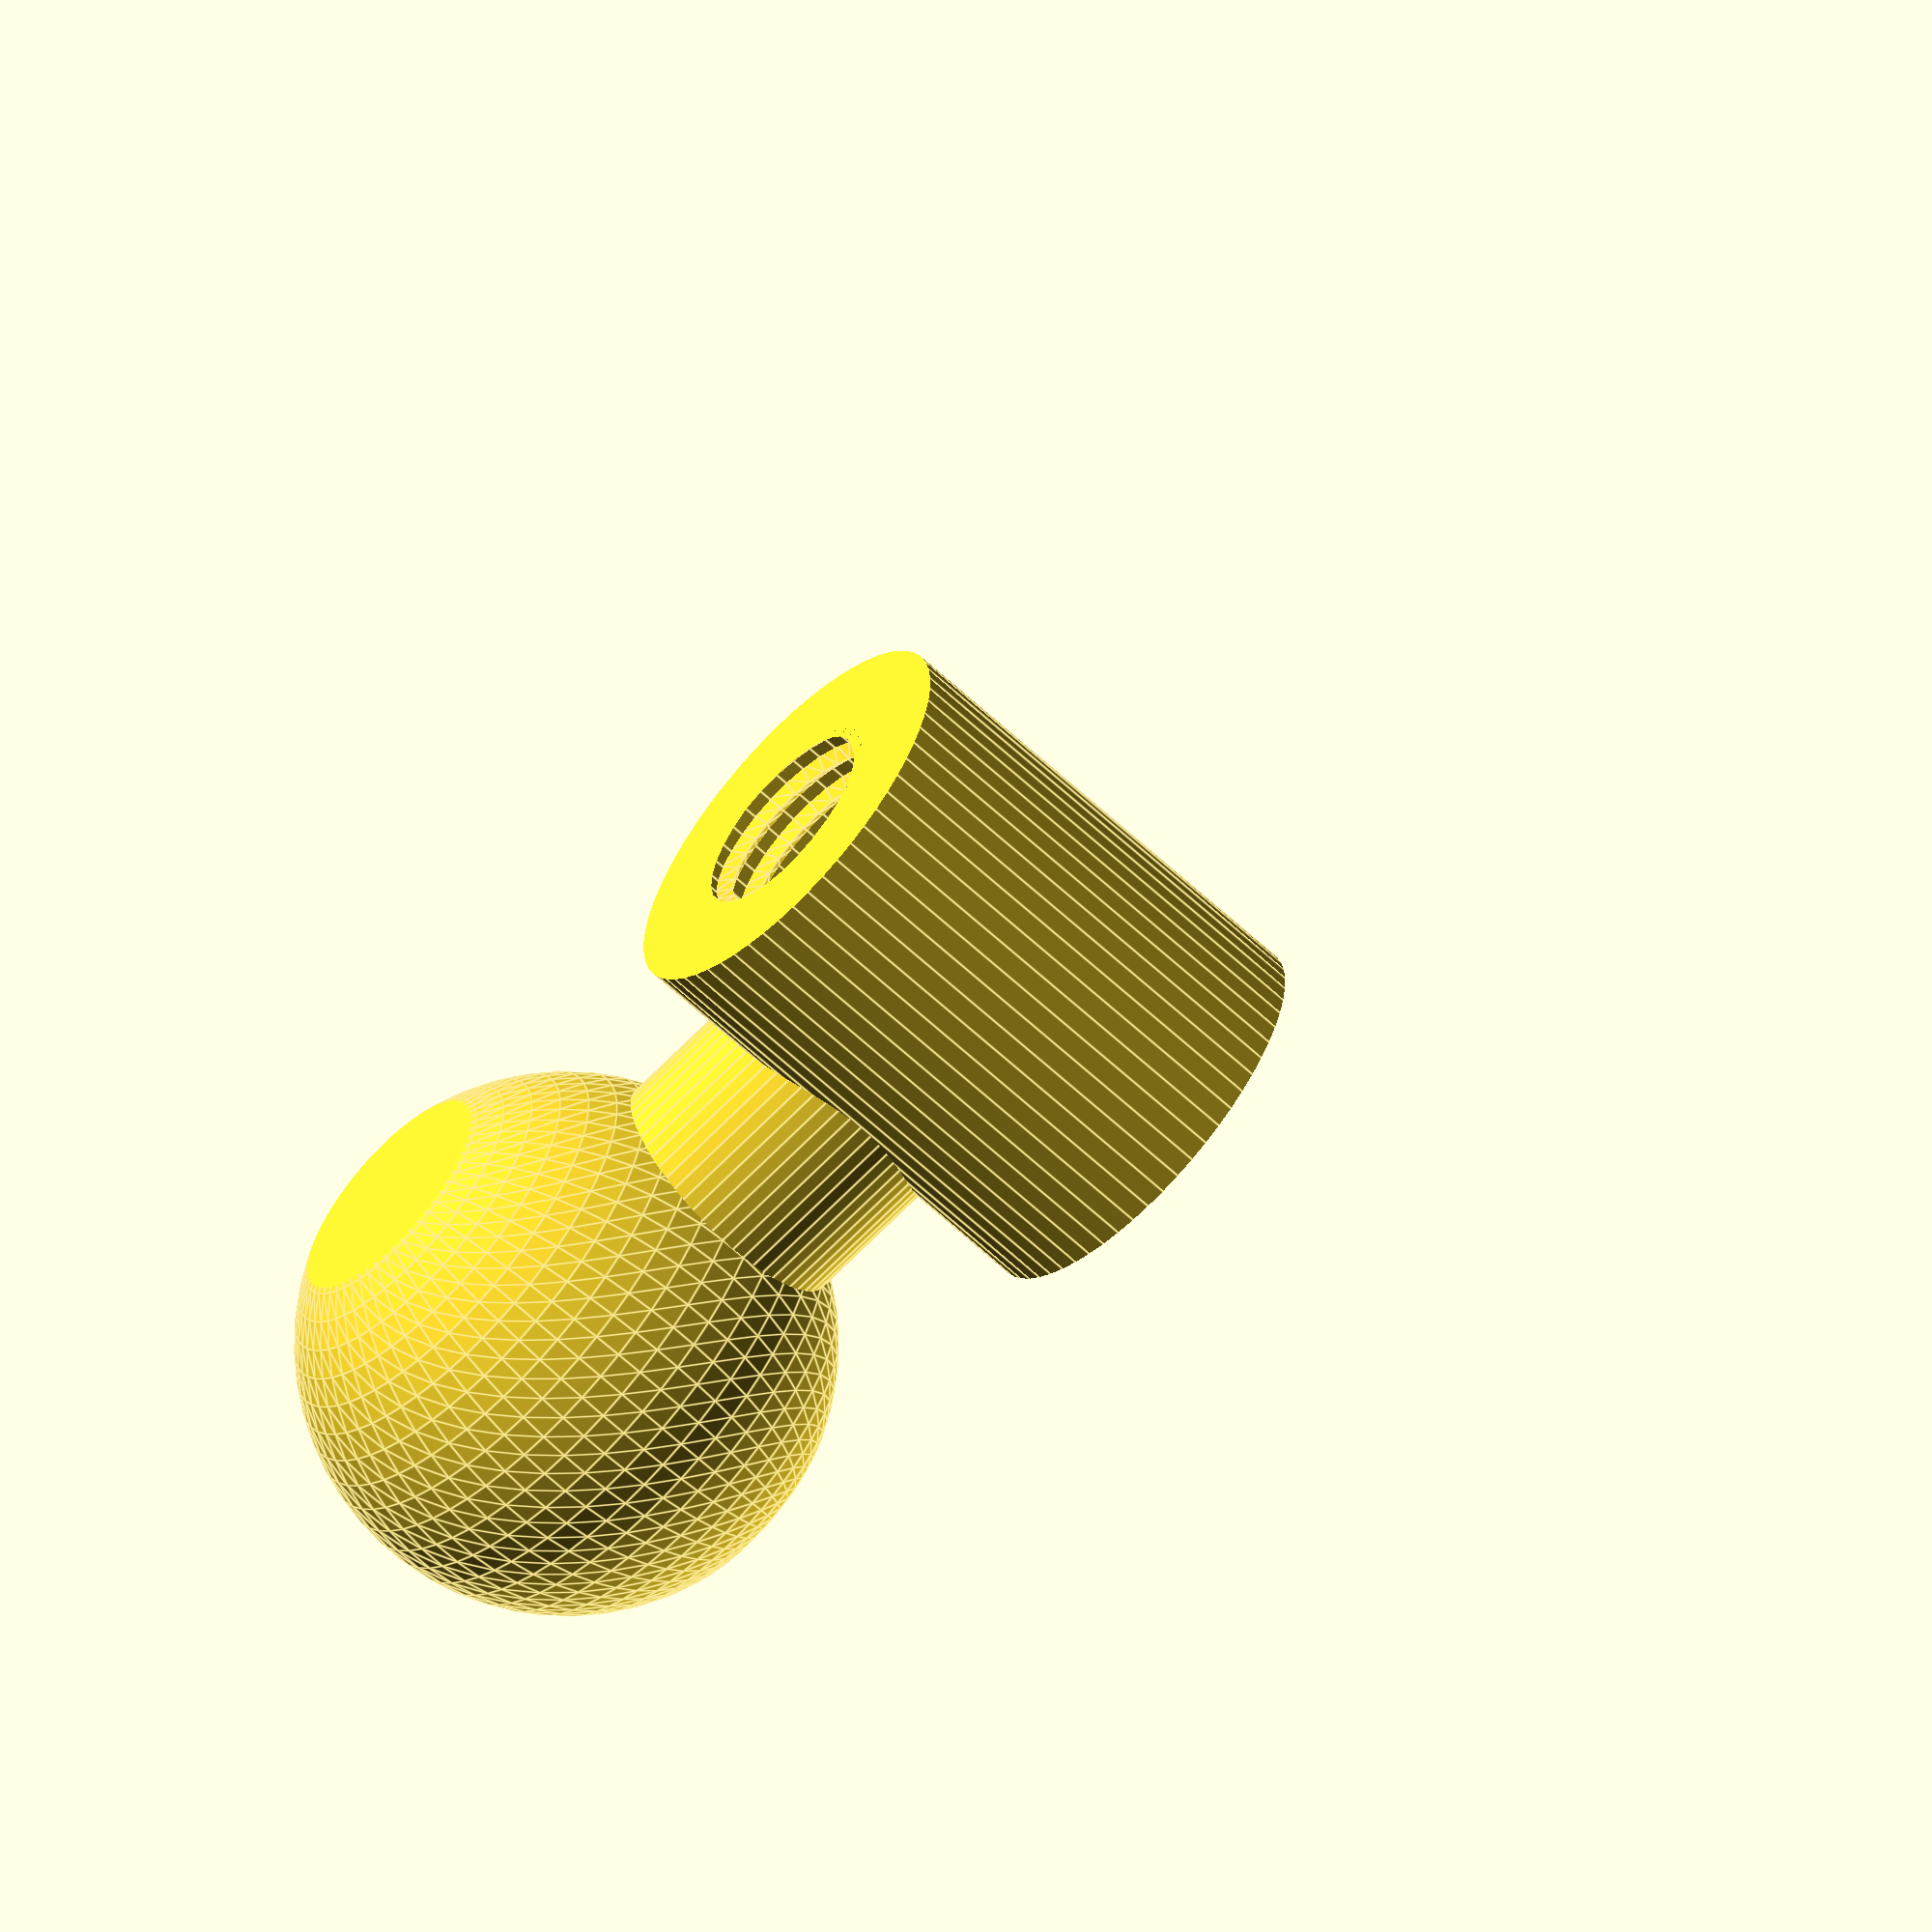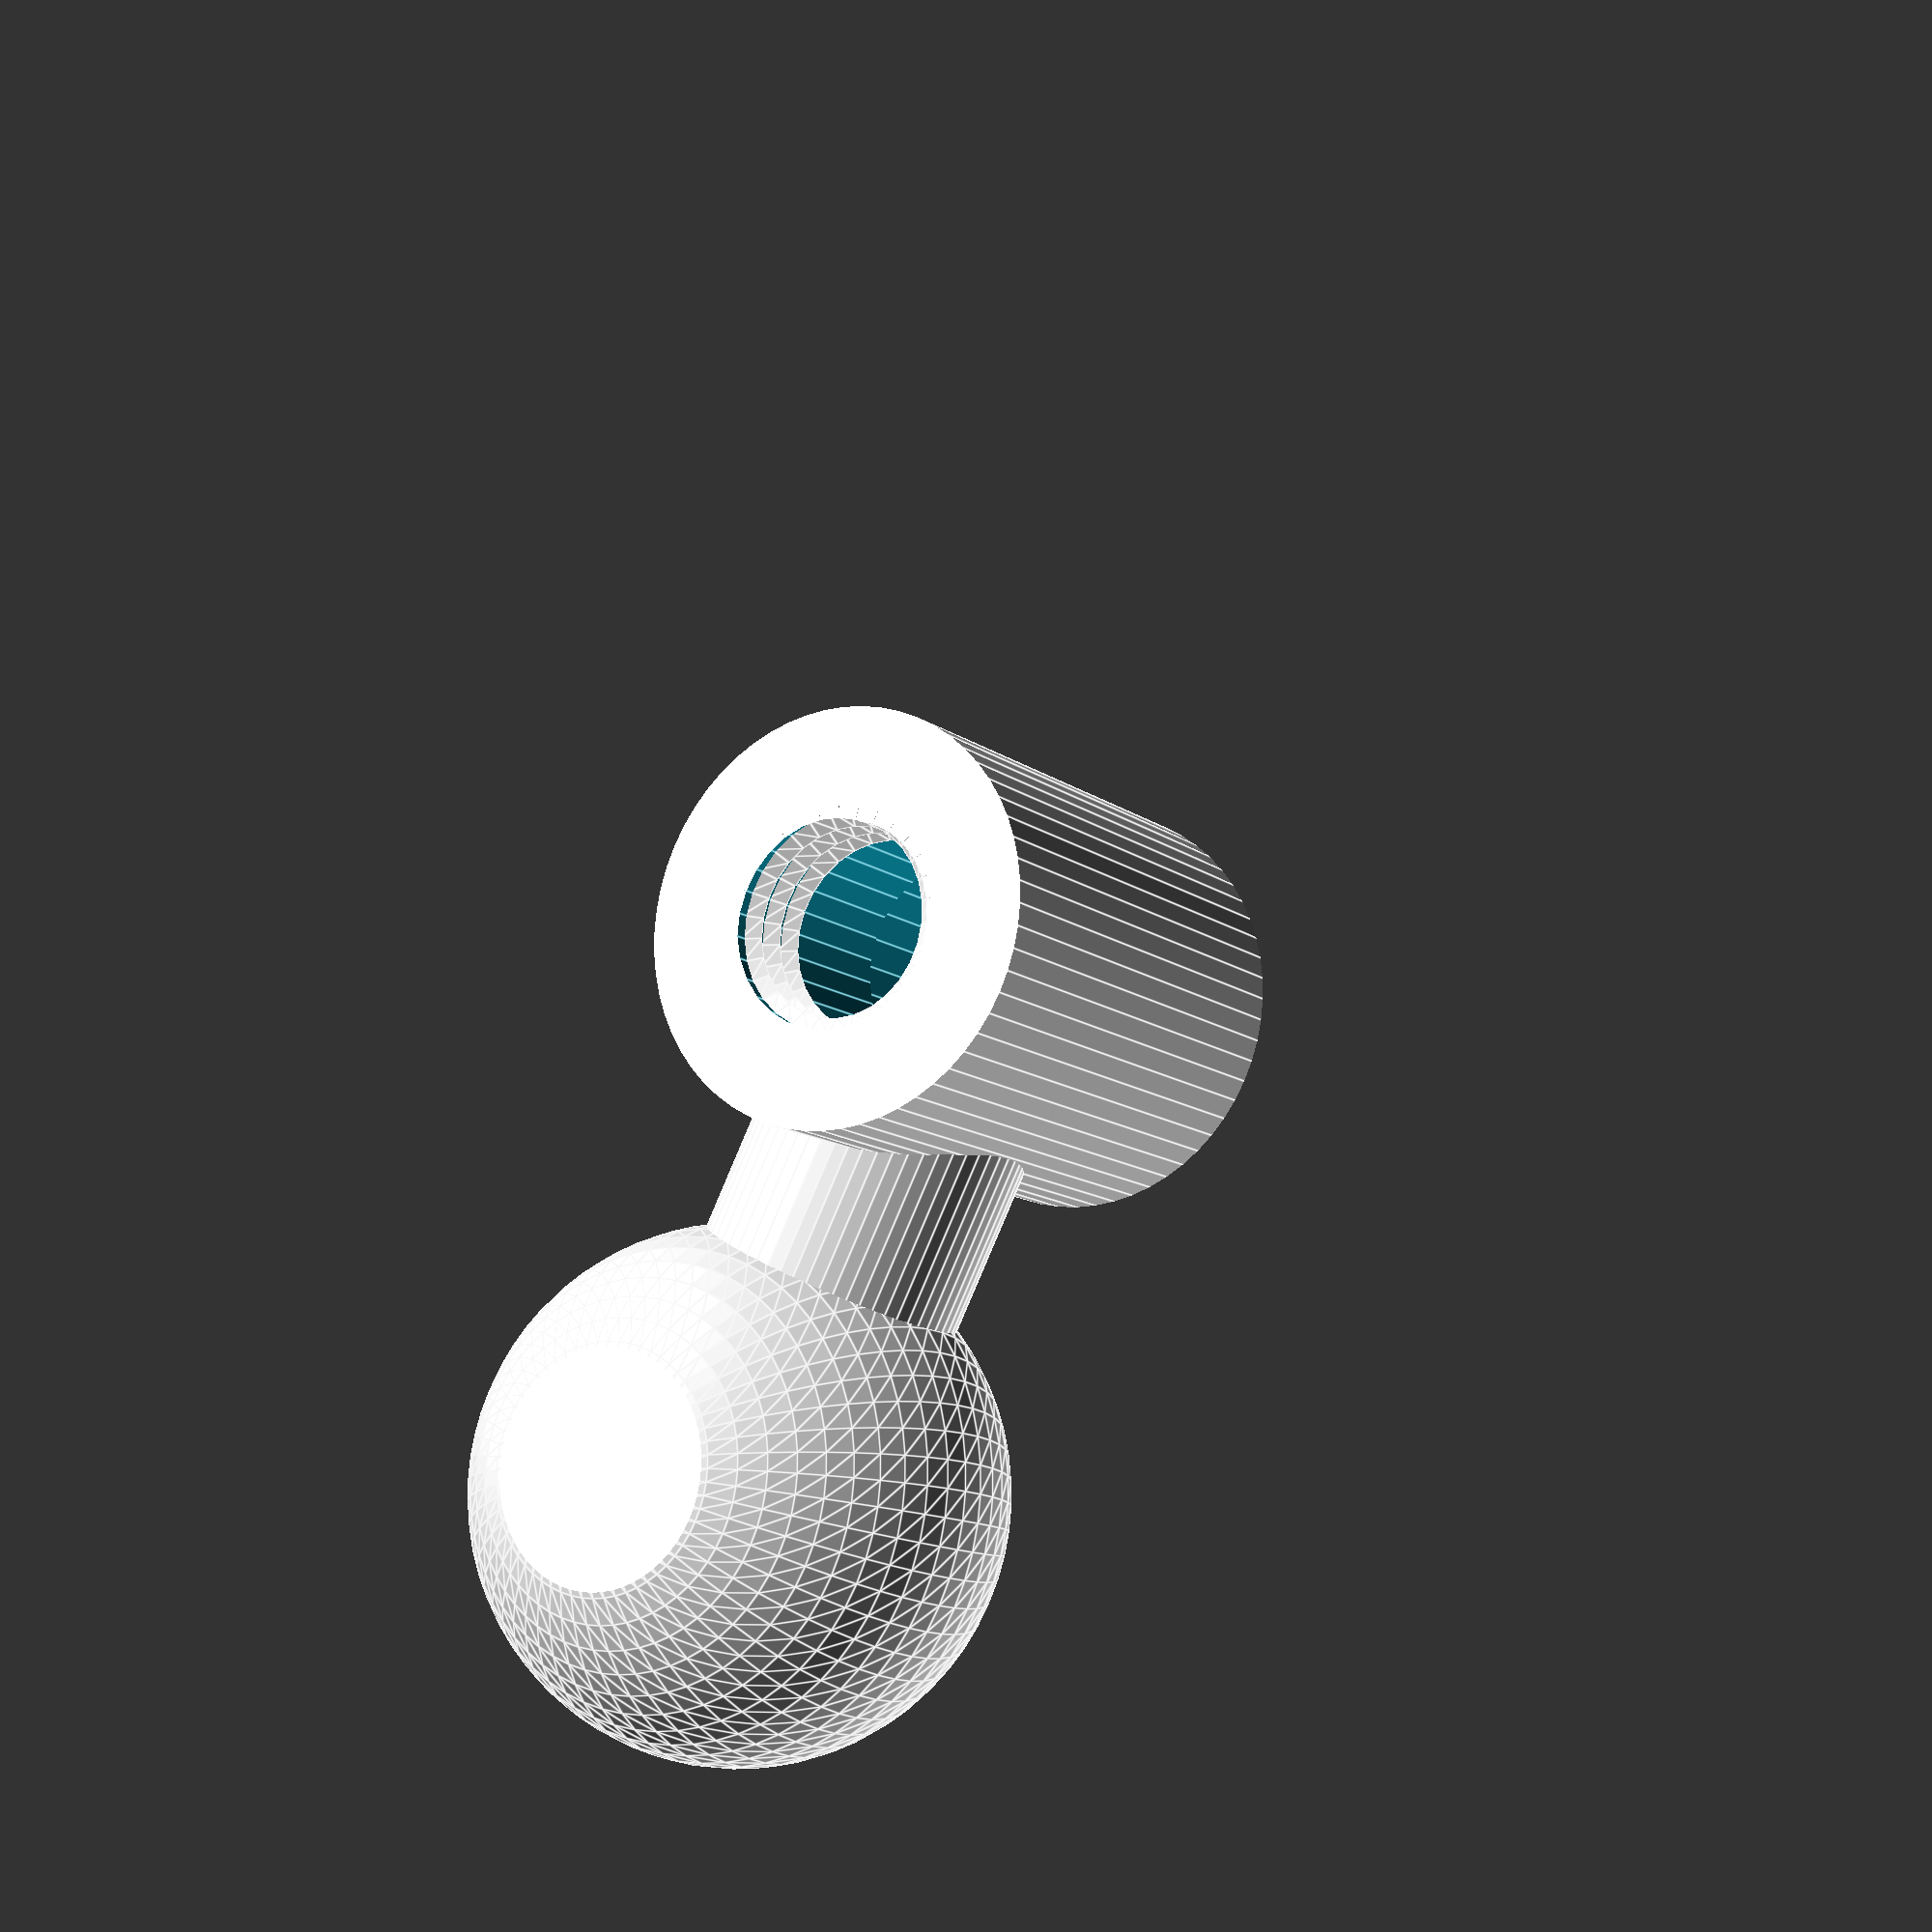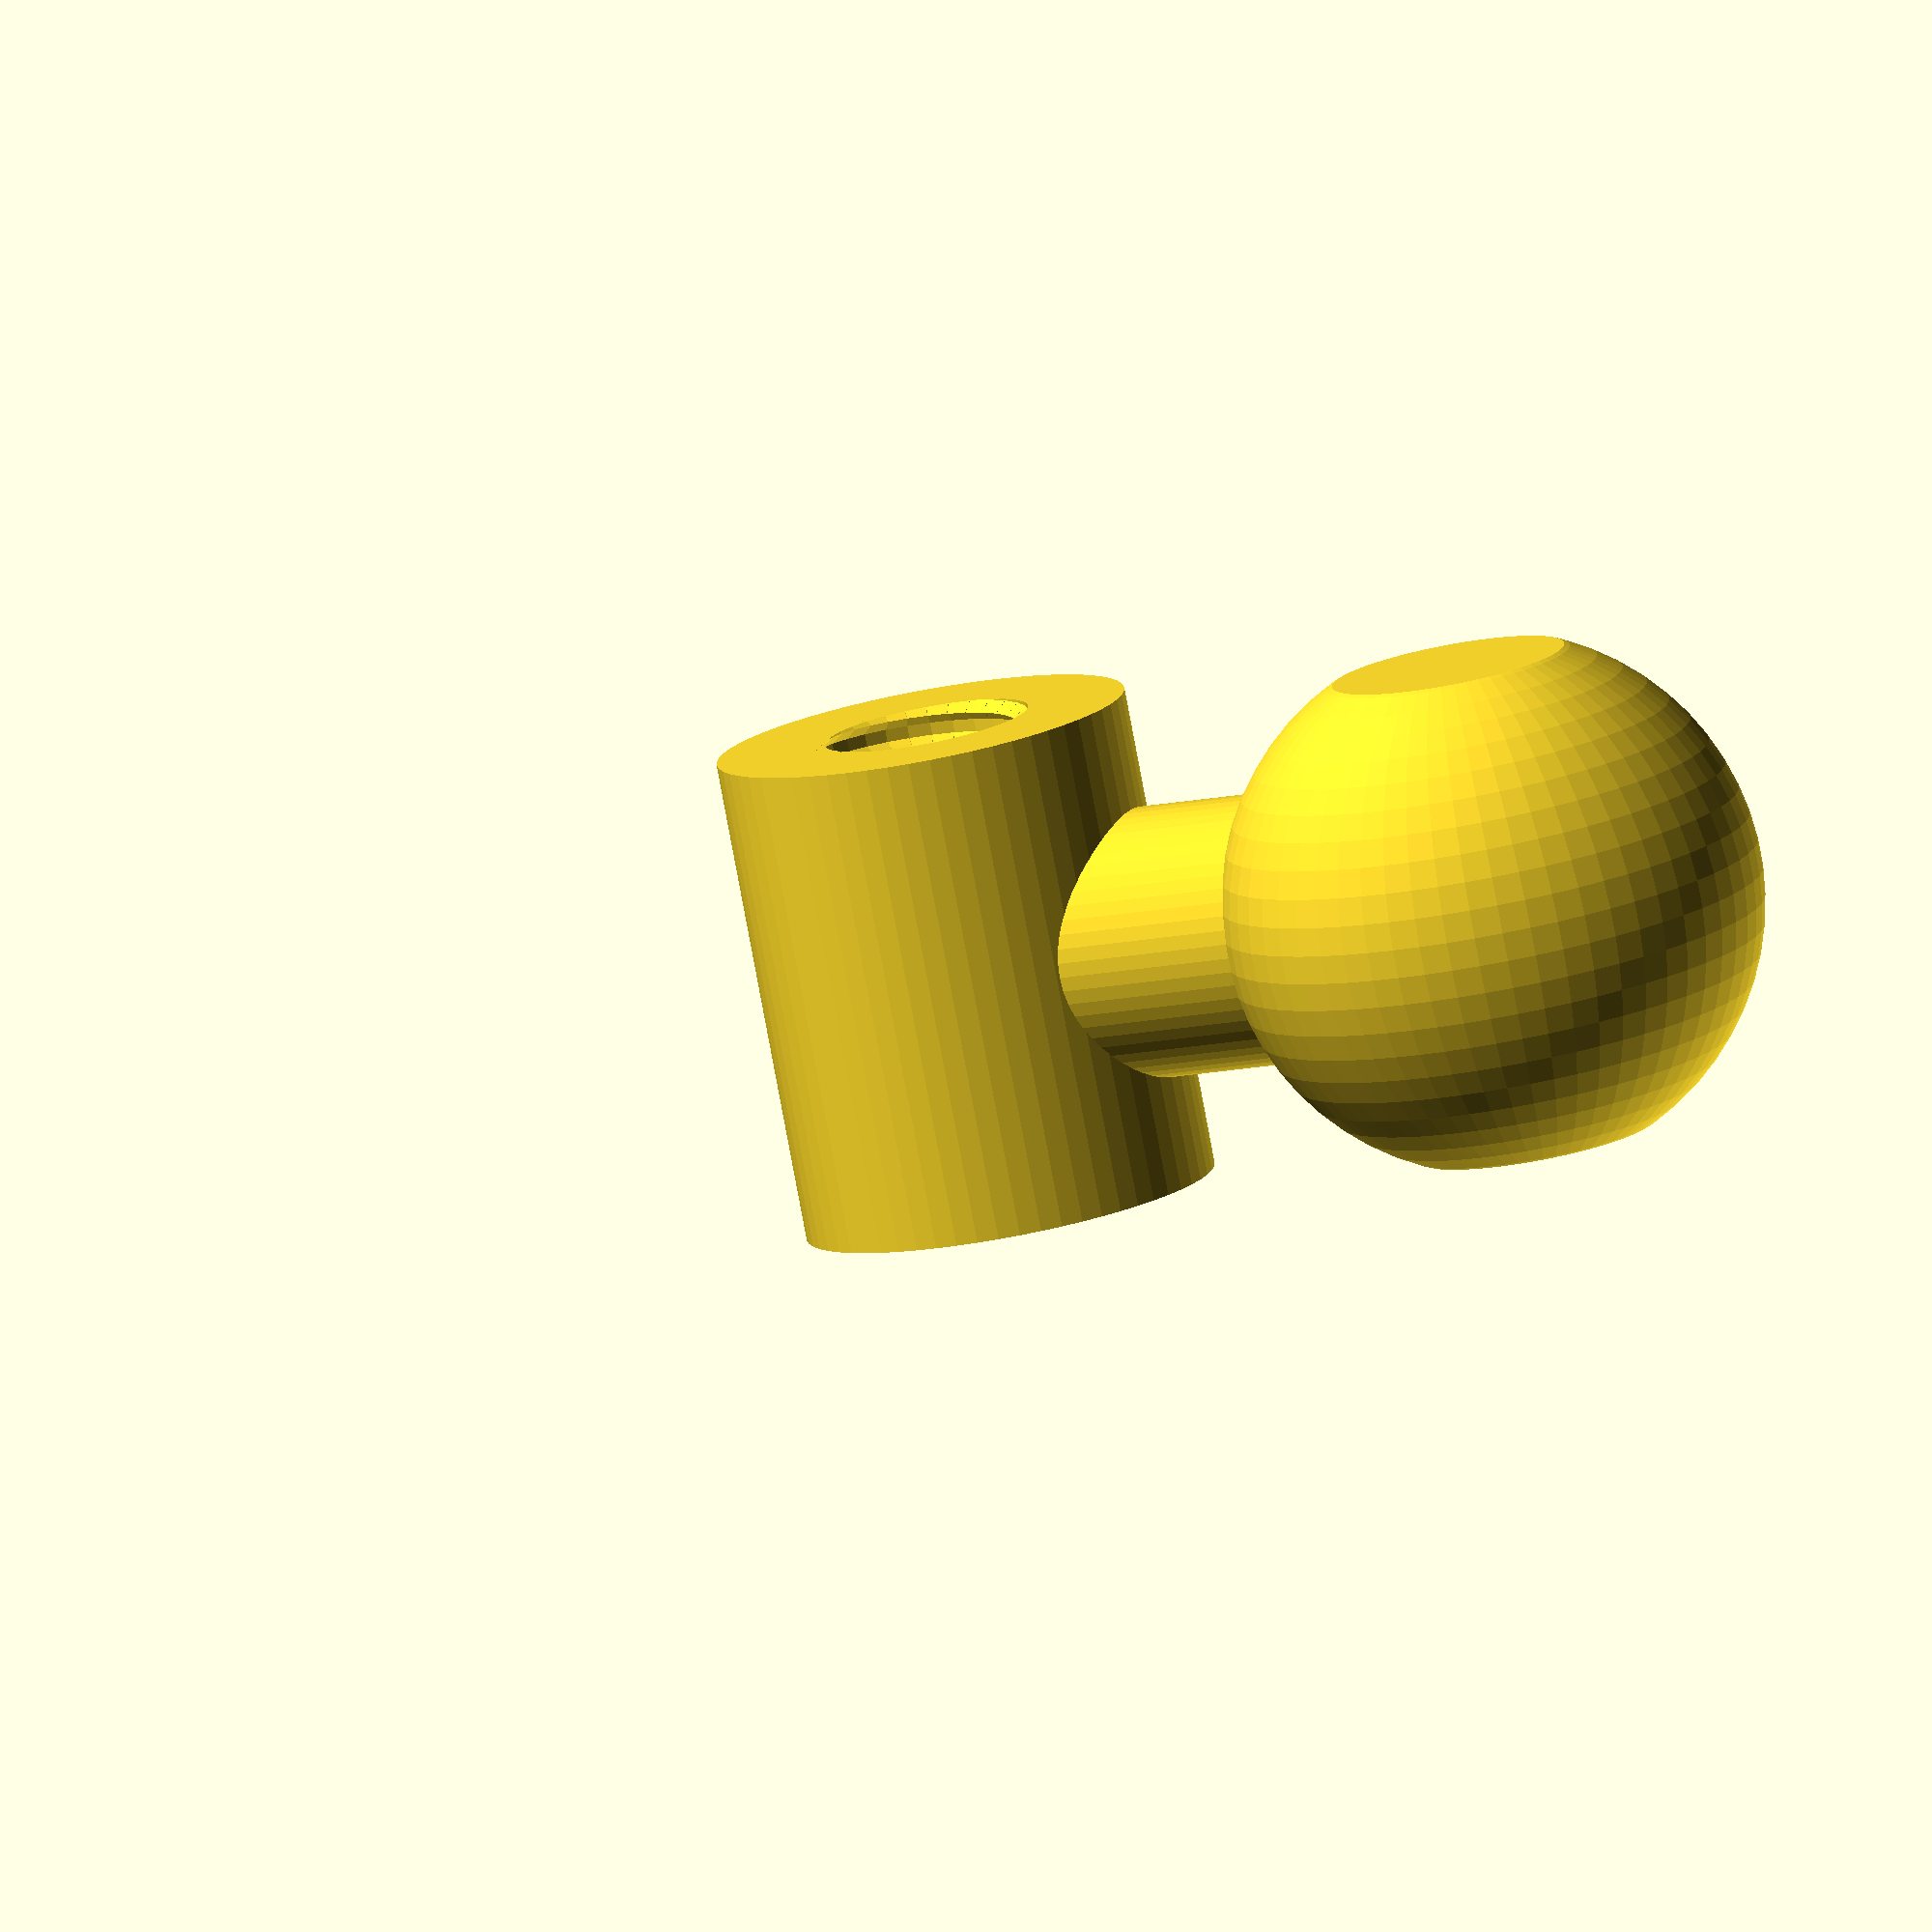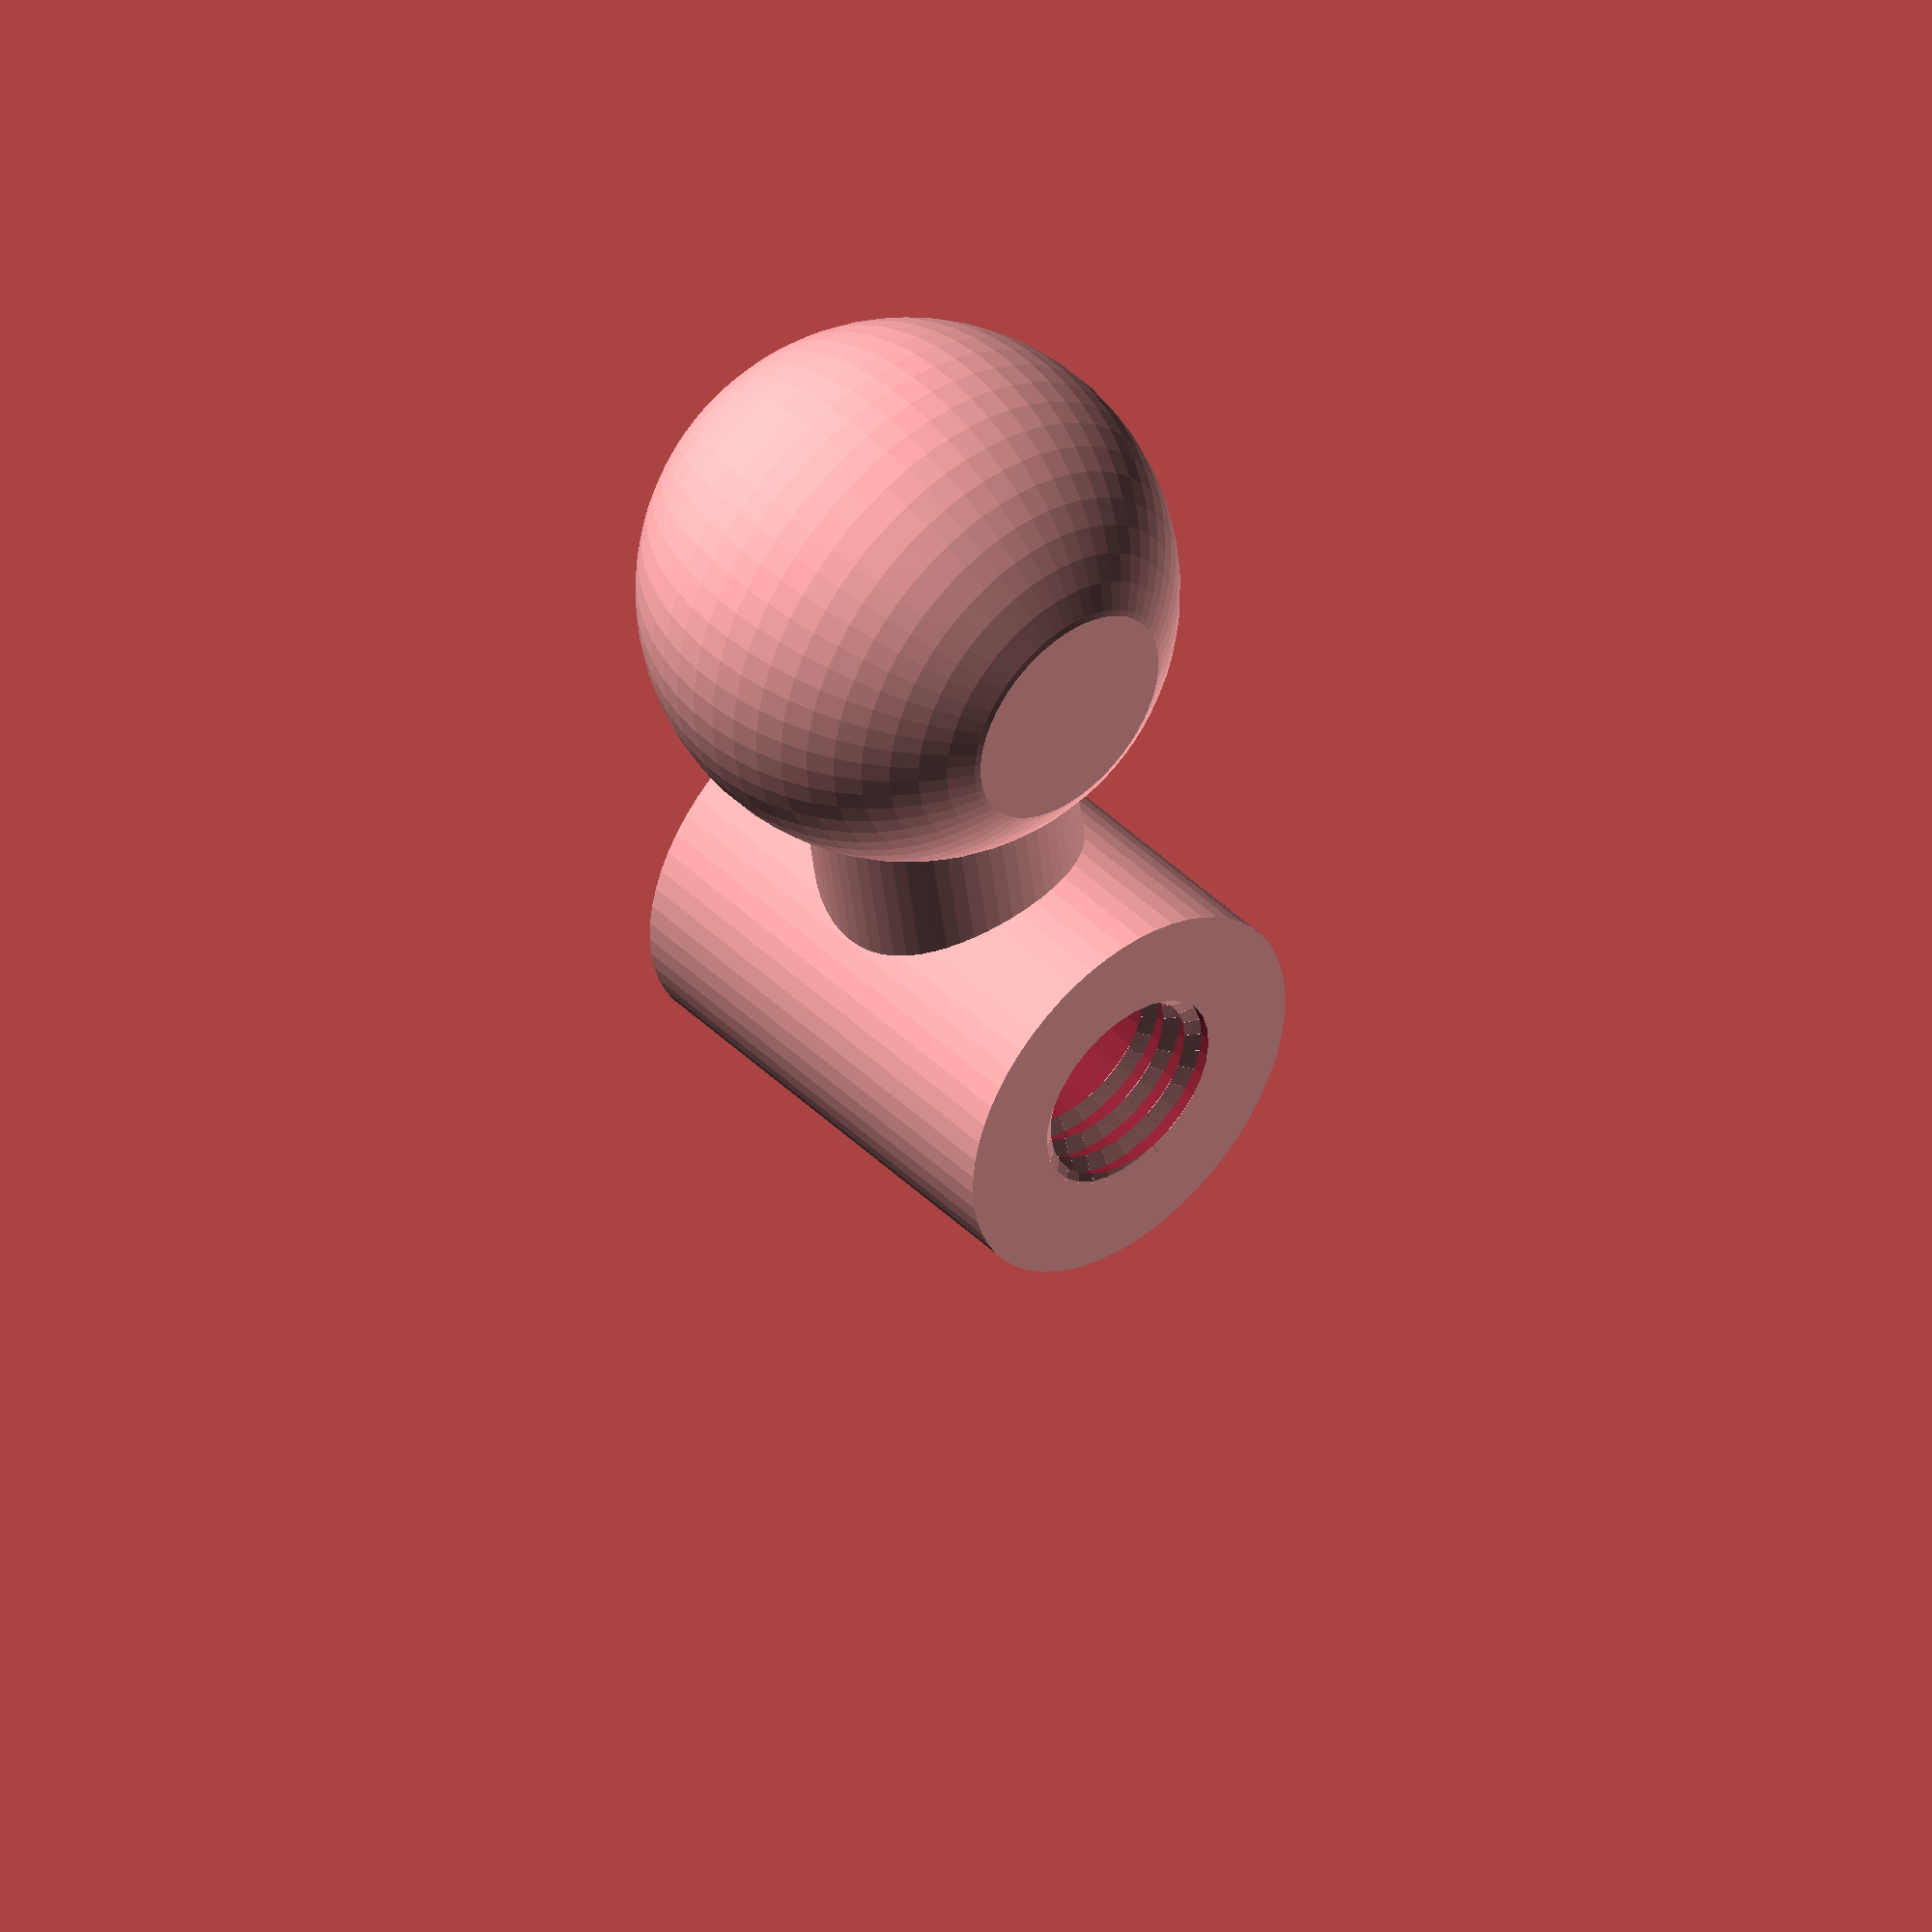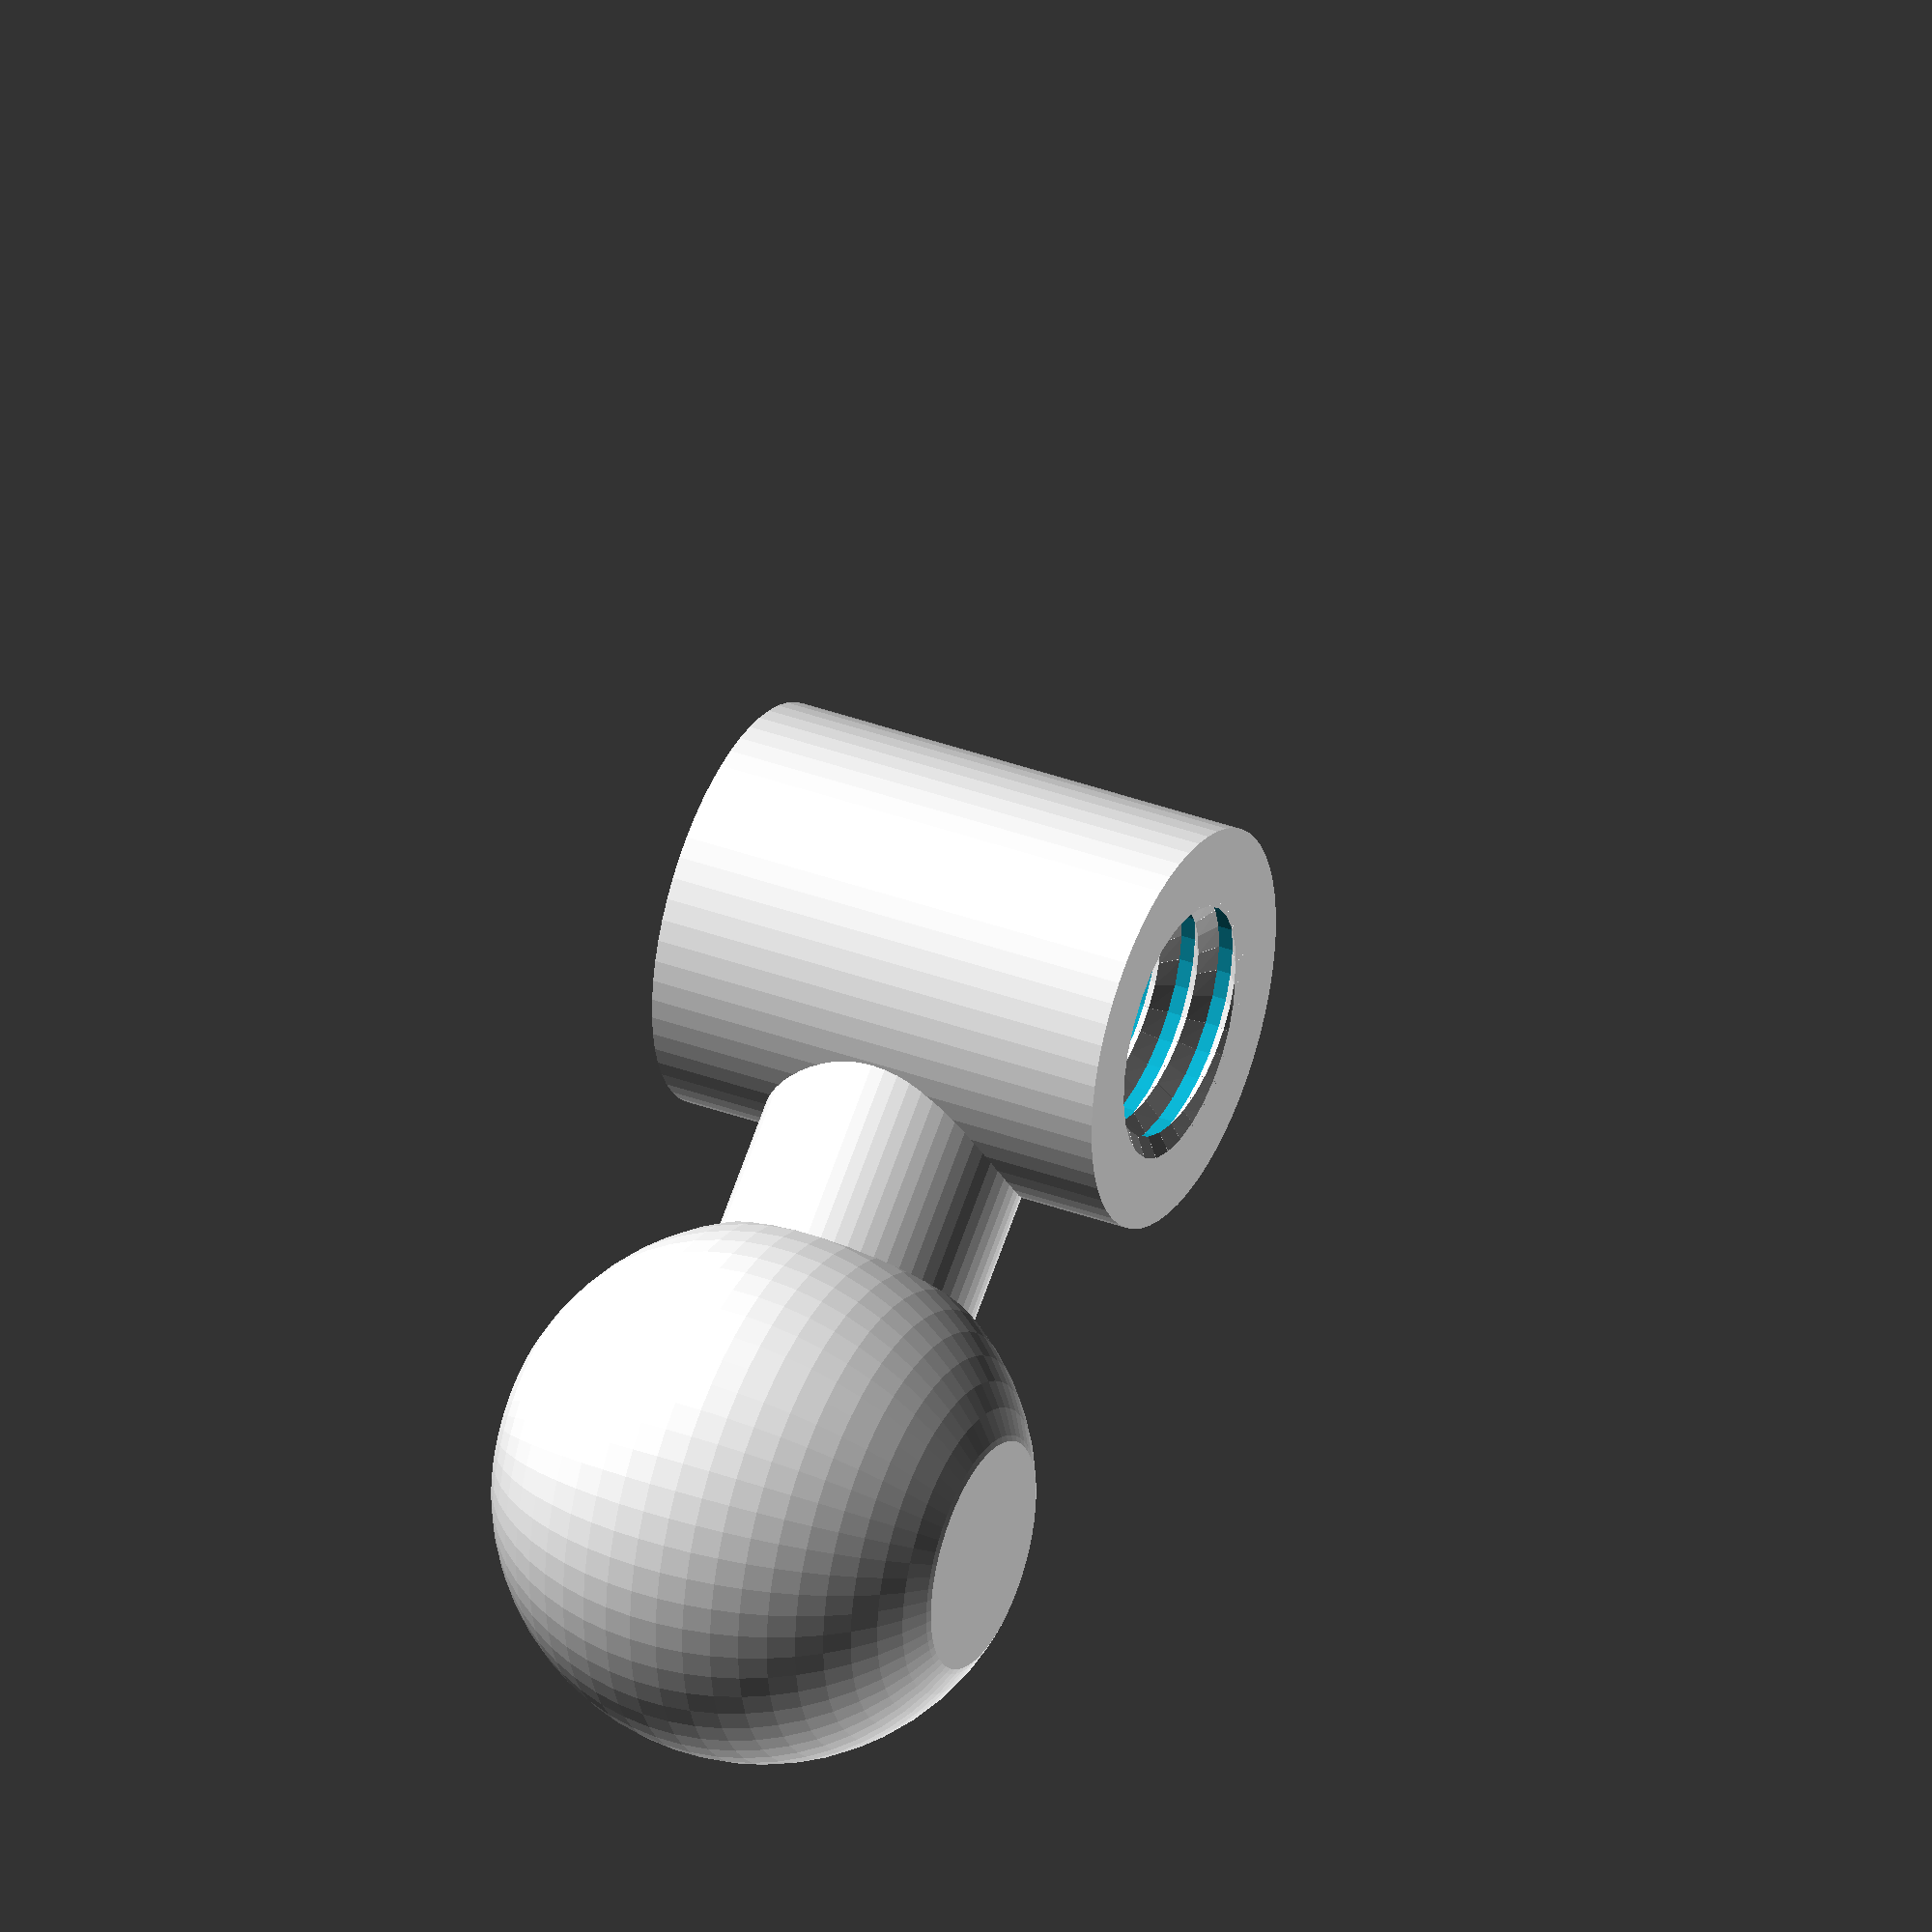
<openscad>
$fn=30;
// Ball Mount To Camera Tripod Adapter
// By Brian Khuu 2023

// This was created to make use of the other mount when either the smartphone or tablet is used
// in the Anko Floor Standing Tablet and Smartphone Stand from Kmart 

//////////////////////////////////////////////////////////////////////////////
// ISO Metric Thread Implementation ) (STRIPPED DOWN LIB)
// Trevor Moseley
// 20/04/2014

// For thread dimensions see
//   http://en.wikipedia.org/wiki/File:ISO_and_UTS_Thread_Dimensions.svg

//--pitch-----------------------------------------------------------------------
// function for ISO coarse thread pitch (these are specified by ISO)
function get_coarse_pitch(dia) = lookup(dia, [
[1,0.25],[1.2,0.25],[1.4,0.3],[1.6,0.35],[1.8,0.35],[2,0.4],[2.5,0.45],[3,0.5],[3.5,0.6],[4,0.7],[5,0.8],[6,1],[7,1],[8,1.25],[10,1.5],[12,1.75],[14,2],[16,2],[18,2.5],[20,2.5],[22,2.5],[24,3],[27,3],[30,3.5],[33,3.5],[36,4],[39,4],[42,4.5],[45,4.5],[48,5],[52,5],[56,5.5],[60,5.5],[64,6],[78,5]]);

//--nut dims--------------------------------------------------------------------
// these are NOT specified by ISO
// support is provided for Rolson or Fairbury sizes, see WrenchSizes above

// function for Fairbury hex nut diameter from thread size
function fairbury_hex_nut_dia(dia) = lookup(dia, [
[3,6.0],[4,7.7],[5,8.8],[6,11.0],[8,14.4],[10,17.8],[12,20.0],[16,26.8],[20,33.0],[24,40.0],[30,50.9],[36,60.8]]);

//--bolt dims-------------------------------------------------------------------
// these are NOT specified by ISO
// support is provided for Rolson or Fairbury sizes, see WrenchSizes above

// function for Fairbury hex bolt head diameter from thread size
function fairbury_hex_bolt_dia(dia) = lookup(dia, [
[3,6.4],[4,8.1],[5,8.8],[6,11.1],[8,14.4],[10,17.8],[12,20.1],[16,26.8],[20,33.0],[24,39.6],[30,50.9],[36,60.8]]);

//--top level modules-----------------------------------------------------------

module thread_in(dia,hi,thr=$fn)
// make an inside thread (as used on a nut)
//  dia = diameter, 6=M6 etc
//  hi = height, 10=make a 10mm long thread
//  thr = thread quality, 10=make a thread with 10 segments per turn
{
	p = get_coarse_pitch(dia);
	thread_in_pitch(dia,hi,p,thr);
}

module thread_in_pitch(dia,hi,p,thr=$fn)
// make an inside thread (as used on a nut)
//  dia = diameter, 6=M6 etc
//  hi = height, 10=make a 10mm long thread
//  p=pitch
//  thr = thread quality, 10=make a thread with 10 segments per turn
{
	h=(cos(30)*p)/8;
	Rmin=(dia/2)-(5*h);	// as wiki Dmin
	s=360/thr;				// length of segment in degrees
	t1=(hi-p)/p;			// number of full turns
	r=t1%1.0;				// length remaining (not full turn)
	t=t1-r;					// integer number of turns
	n=r/(p/thr);			// number of segments for remainder
	for(tn=[0:t-1])
		translate([0,0,tn*p])	th_in_turn(dia,p,thr);
	for(sg=[0:n])
		th_in_pt(Rmin+0.1,p,s,sg+(t*thr),thr,h,p/thr);
}

//--low level modules-----------------------------------------------------------

module th_in_turn(dia,p,thr=$fn)
// make an single turn of an inside thread
//  dia = diameter, 6=M6 etc
//  p=pitch
//  thr = thread quality, 10=make a thread with 10 segments per turn
{
	h = (cos(30)*p)/8;
	Rmin = (dia/2) - (5*h);	// as wiki Dmin
	s = 360/thr;
	for(sg=[0:thr-1])
		th_in_pt(Rmin+0.1,p,s,sg,thr,h,p/thr);
}

module th_in_pt(rt,p,s,sg,thr,h,sh)
// make a part of an inside thread (single segment)
//  rt = radius of thread (nearest centre)
//  p = pitch
//  s = segment length (degrees)
//  sg = segment number
//  thr = segments in circumference
//  h = ISO h of thread / 8
//  sh = segment height (z)
{
	as = ((sg % thr) * s - 180);	// angle to start of seg
	ae = as + s -(s/100);		// angle to end of seg (with overlap)
	z = sh*sg;
	pp = p/2;
	//         2,5
	//          /|
	//     1,4 / | 
 	//         \ |
	//          \|
	//         0,3
	//  view from front (x & z) extruded in y by sg
	//  
	polyhedron(
		points = [
			[cos(as)*(rt+(5*h)),sin(as)*(rt+(5*h)),z],				//0
			[cos(as)*rt,sin(as)*rt,z+(3/8*p)],						//1
			[cos(as)*(rt+(5*h)),sin(as)*(rt+(5*h)),z+(3/4*p)],		//2
			[cos(ae)*(rt+(5*h)),sin(ae)*(rt+(5*h)),z+sh],			//3
			[cos(ae)*rt,sin(ae)*rt,z+(3/8*p)+sh],					//4
			[cos(ae)*(rt+(5*h)),sin(ae)*(rt+(5*h)),z+(3/4*p)+sh]],	//5
		faces = [
			[0,1,2],			// near face
			[3,5,4],			// far face
			[0,3,4],[0,4,1],	// left face
			[0,5,3],[0,2,5],	// bottom face
			[1,4,5],[1,5,2]]);	// top face
}


//////////////////////////////////////////////////////////////////////////////
// Ball mount to camera tripod mount

// Camera Tripod Typical Thread Size
// | Diameter inch | Diameter mm | Thread size |
// |---------------|-------------|-------------|
// | 1/4           | 6.3500      | 20          |
// | 3/8           | 7.9375      | 16          |

intersection()
{
    hole_dia_tolerance = 0.5;
    ball_mount_dia = 17;
    top_screw_size = 7.9375;
    bottom_screw_size = 6.35;
    screw_mount_outer_dia = (fairbury_hex_nut_dia(6.35)+fairbury_hex_nut_dia(7.9375))/2;
    ball_midpoint_to_mount_midpoint = ball_mount_dia/2+screw_mount_outer_dia/2+3;
    union()
    {
        difference()
        {
            union()
            {
                cylinder(d = screw_mount_outer_dia, h = ball_mount_dia, $fn=60, center=true);
                rotate([0,90,0]) cylinder(d = ball_mount_dia/2, h = ball_midpoint_to_mount_midpoint, $fn=60);
                translate([ball_midpoint_to_mount_midpoint,0,0]) sphere(d=ball_mount_dia, $fn=60);
            }
            // Top thread
            translate([0,0,-0.1]) cylinder(d = top_screw_size+hole_dia_tolerance, h = ball_mount_dia/2 + 0.3);
            // Bottom thread
            translate([0,0,-ball_mount_dia/2-0.1])  cylinder(d = bottom_screw_size+hole_dia_tolerance, h =ball_mount_dia/2 + 0.3);
        }
        translate([0,0,-0.1+ball_mount_dia/2-5]) thread_in(top_screw_size+hole_dia_tolerance, ball_mount_dia/2-0.2);
        translate([0,0,-ball_mount_dia+5])  thread_in(bottom_screw_size+hole_dia_tolerance, ball_mount_dia/2-0.2);
    }
    cube([ball_midpoint_to_mount_midpoint*3,ball_mount_dia,ball_mount_dia*0.9], center=true);
}

</openscad>
<views>
elev=241.9 azim=182.5 roll=313.7 proj=o view=edges
elev=192.7 azim=242.9 roll=329.1 proj=p view=edges
elev=260.1 azim=338.6 roll=349.4 proj=o view=wireframe
elev=136.4 azim=97.9 roll=41.2 proj=o view=solid
elev=324.7 azim=141.4 roll=296.4 proj=o view=solid
</views>
